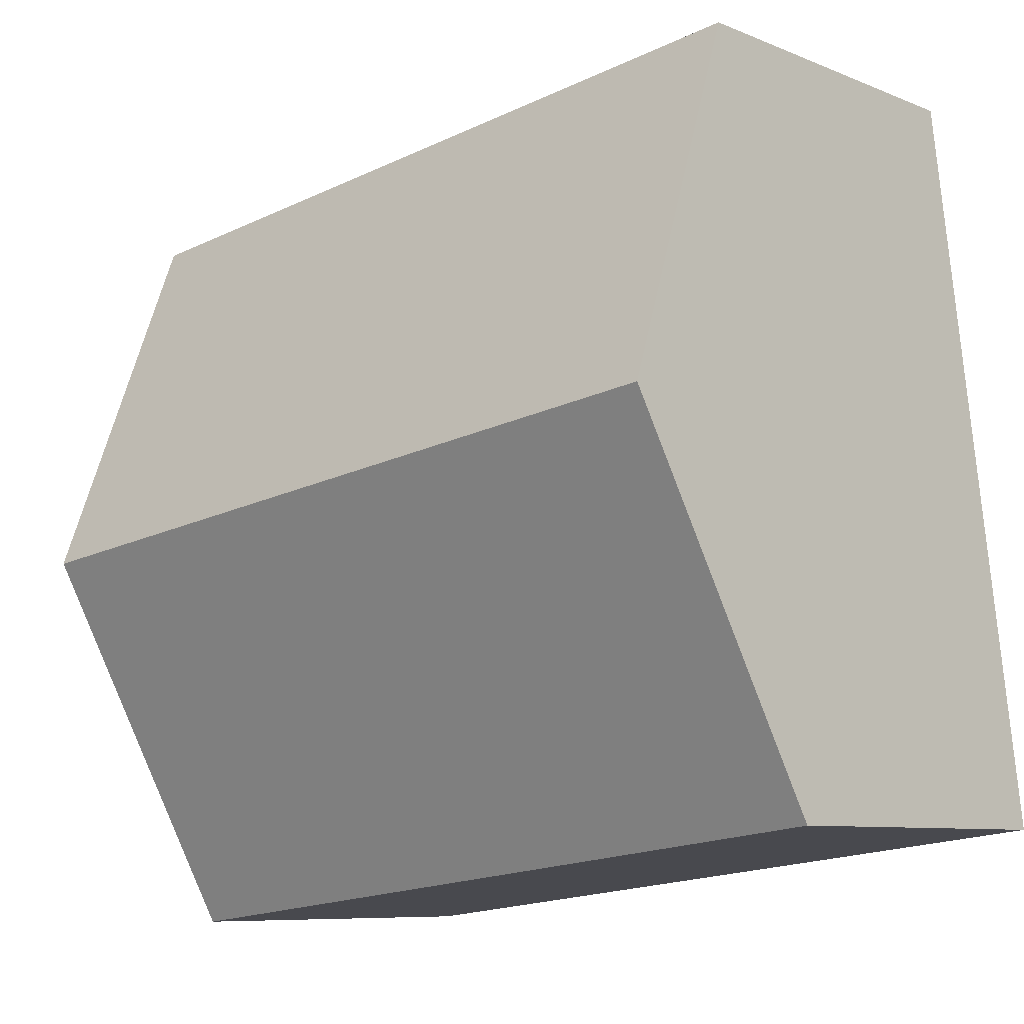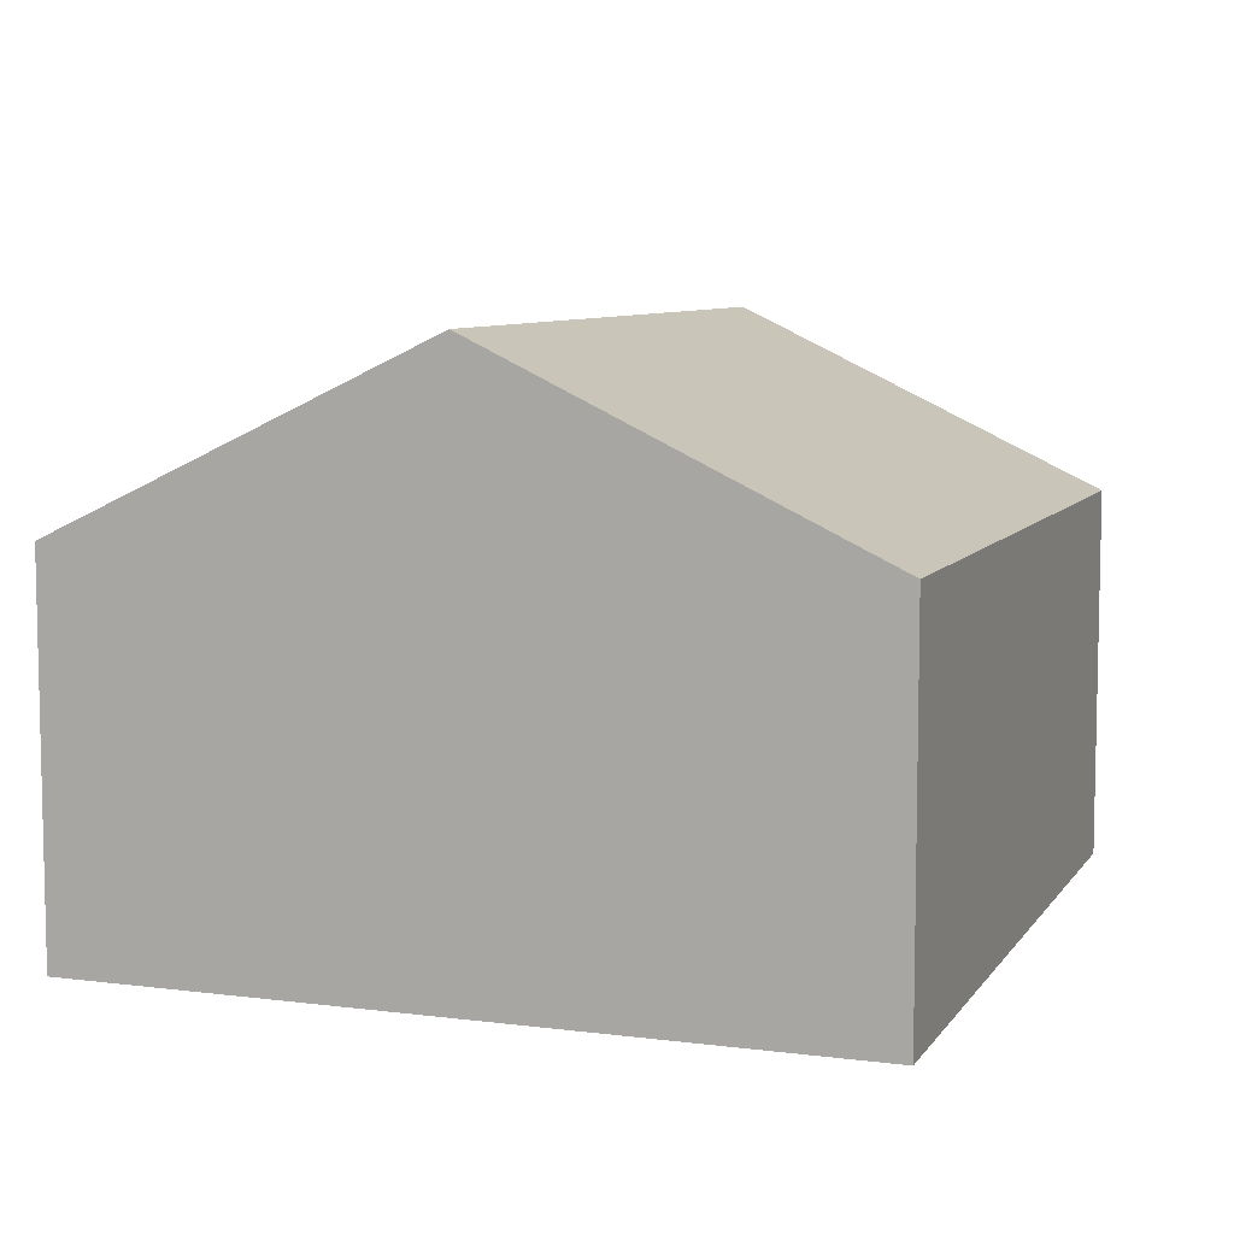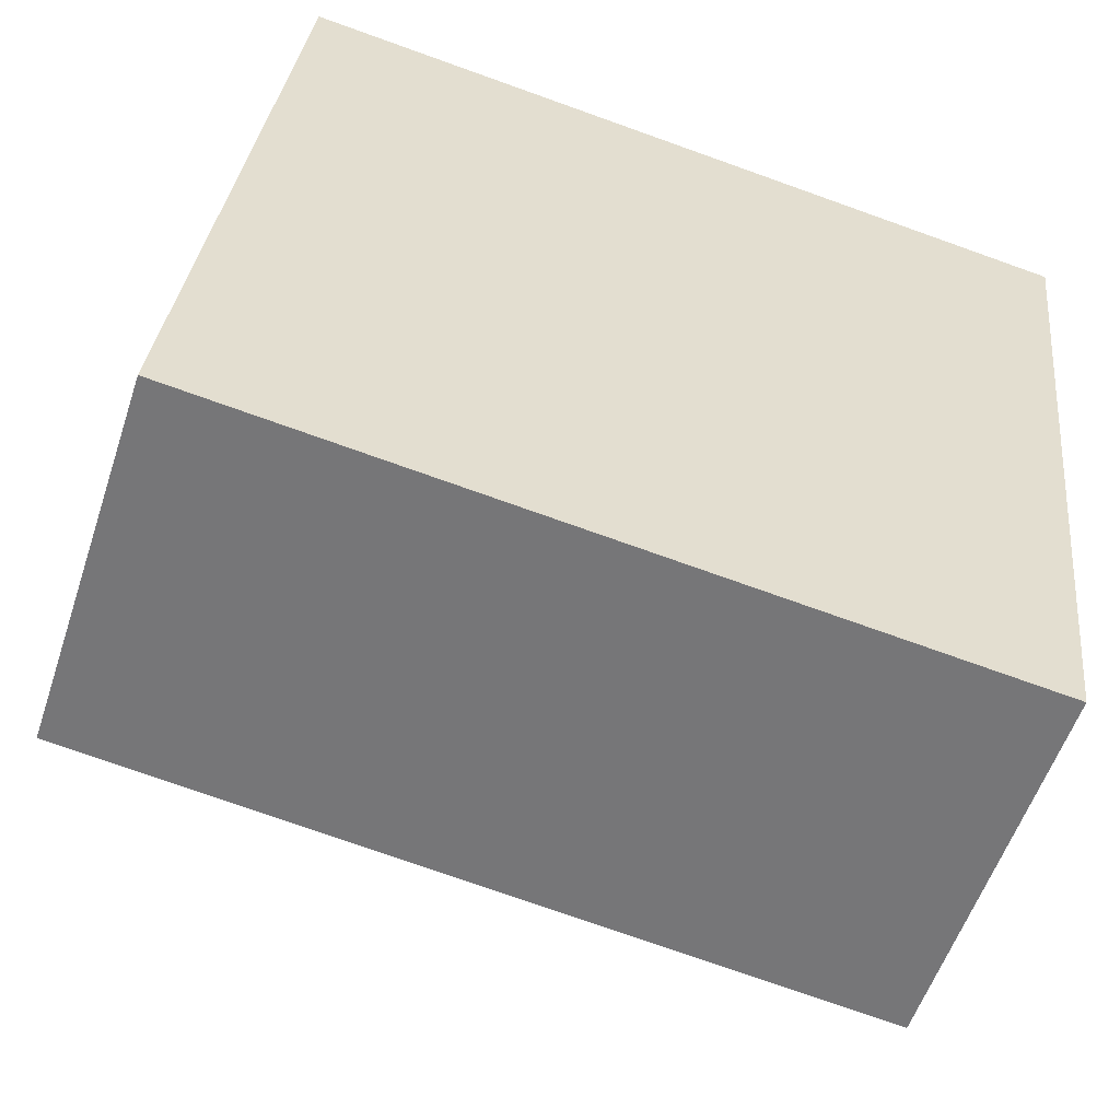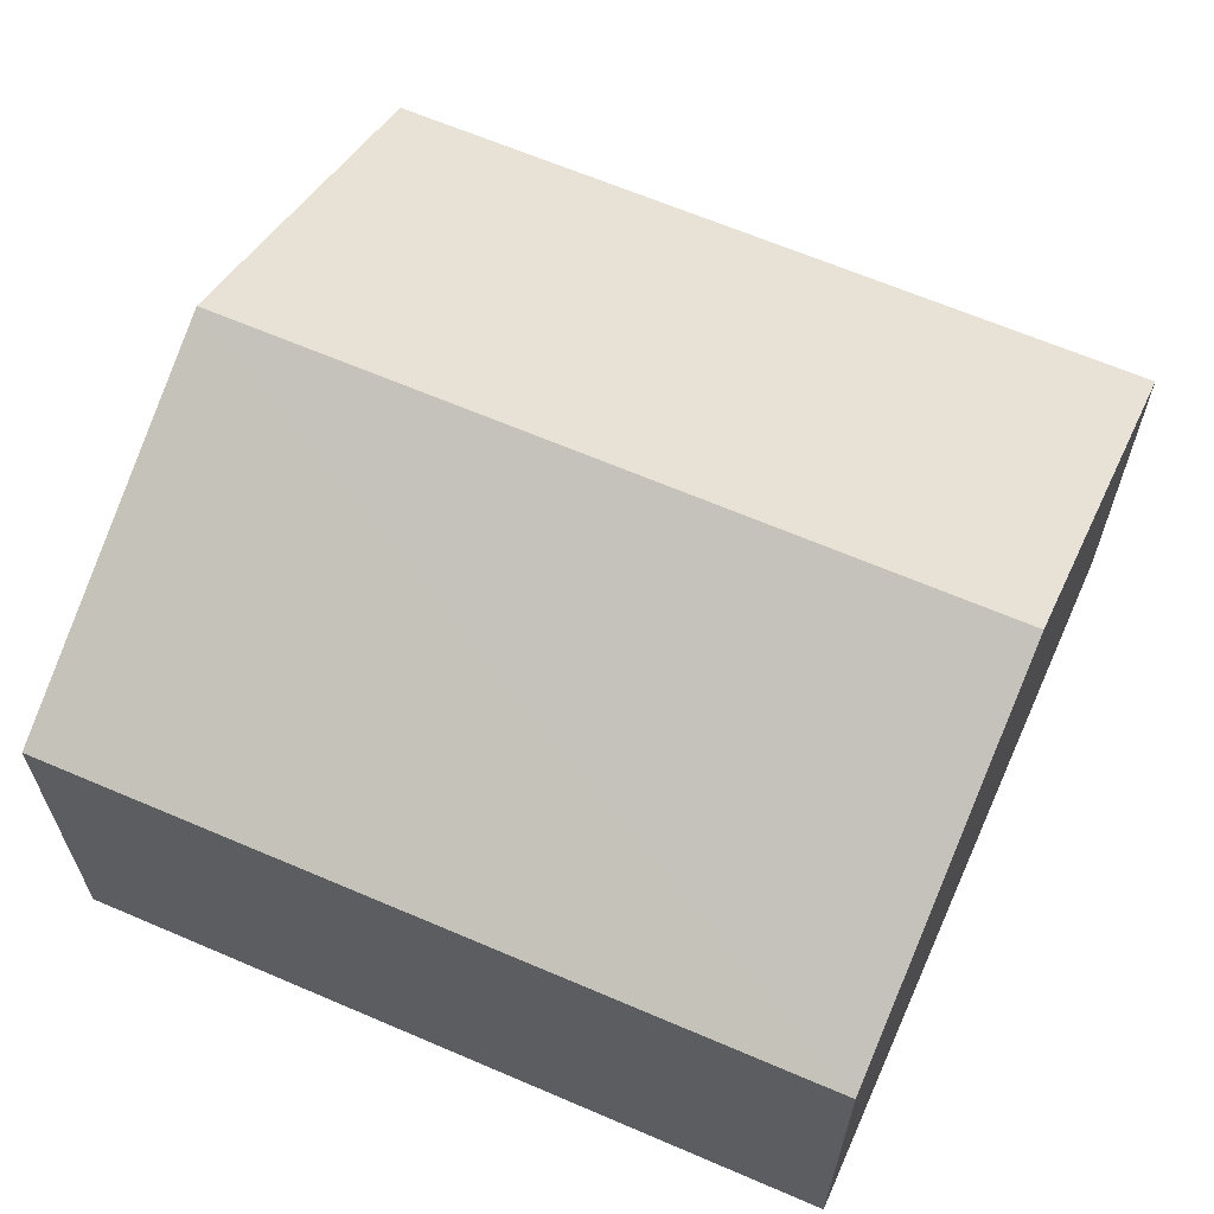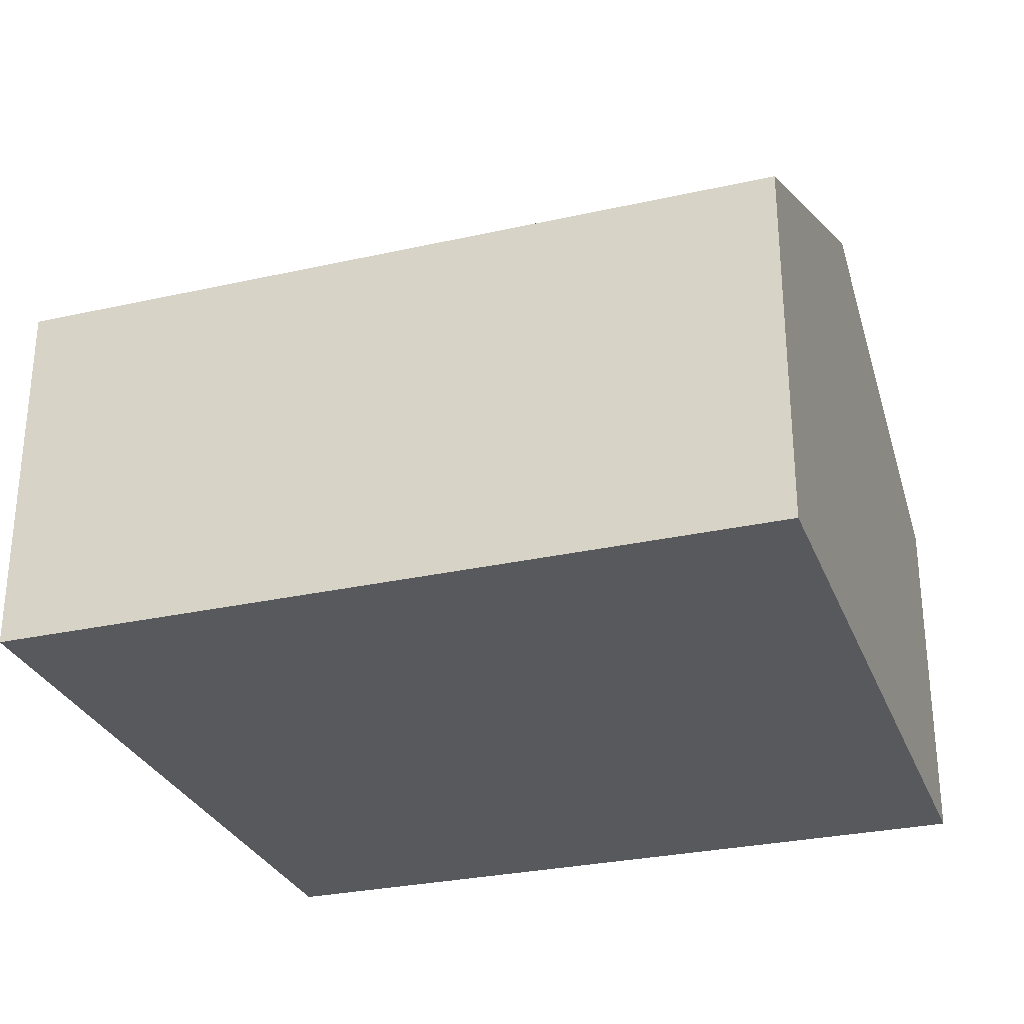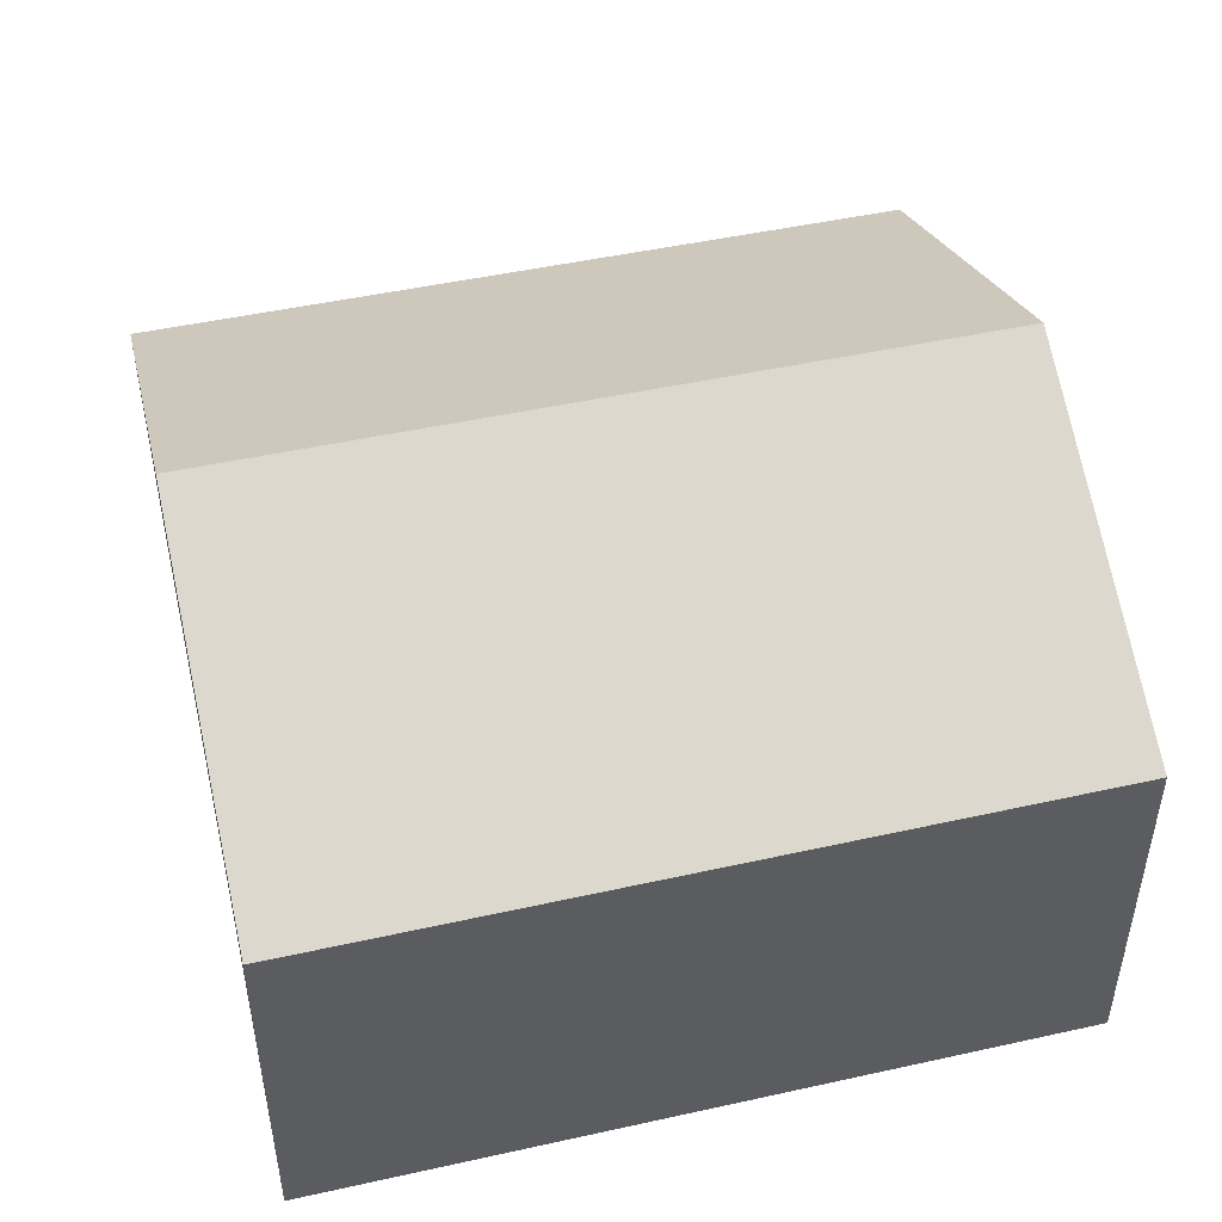
<metadata>
{"format":"obj","ext":"obj","renderer":"f3d","projection":"perspective","resolution":1024,"background":"white","views":[{"elev":-8.1,"azim":-138.4,"up":"+Z"},{"elev":7.7,"azim":116.5,"up":"+Y"},{"elev":-55.6,"azim":-18.2,"up":"+Z"},{"elev":63.8,"azim":30.6,"up":"+Y"},{"elev":-29.3,"azim":-154.7,"up":"+Y"},{"elev":48.3,"azim":-6.8,"up":"+Y"}]}
</metadata>
<code>
v  6.985 3.014 5.302
v  0.35 4.468 3.041
v  0.7 3.004 6.09
v  6.641 4.468 2.272
v  0 3.009 1.842e-16
v  6.296 3.009 -0.769
v  6.296 4.709e-17 -0.769
v  6.641 -1.391e-16 2.272
v  6.985 -3.247e-16 5.302
v  0 0 0
v  0.35 -1.862e-16 3.041
v  0.7 -3.729e-16 6.09
g defaultobject
f 1 2 3
f 2 1 4
f 5 4 6
f 4 5 2
f 4 7 6
f 7 4 1
f 7 1 8
f 8 1 9
f 7 5 6
f 5 7 10
f 10 2 5
f 2 10 3
f 3 10 11
f 3 11 12
f 3 9 1
f 9 3 12
f 8 10 7
f 10 8 9
f 10 9 11
f 11 9 12

</code>
